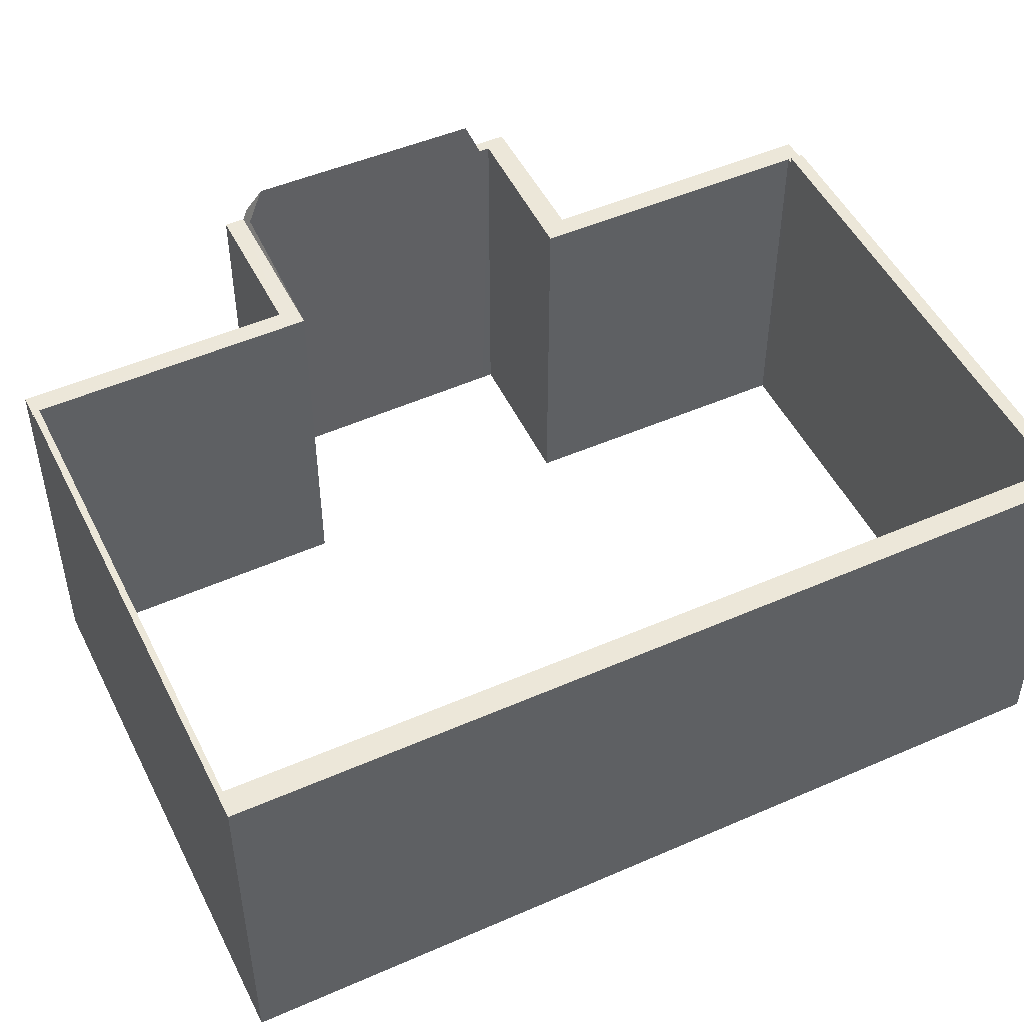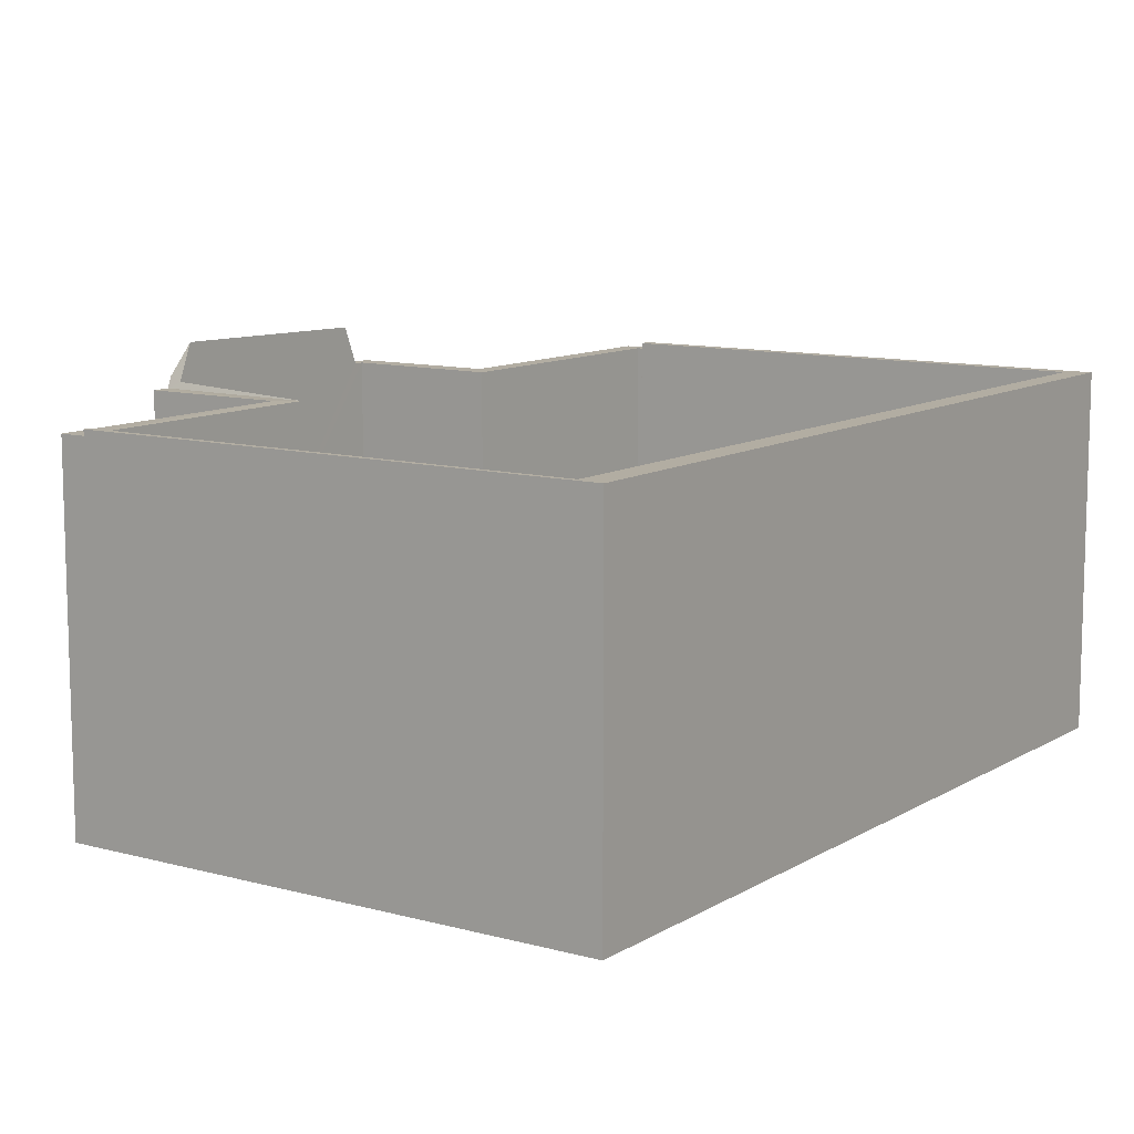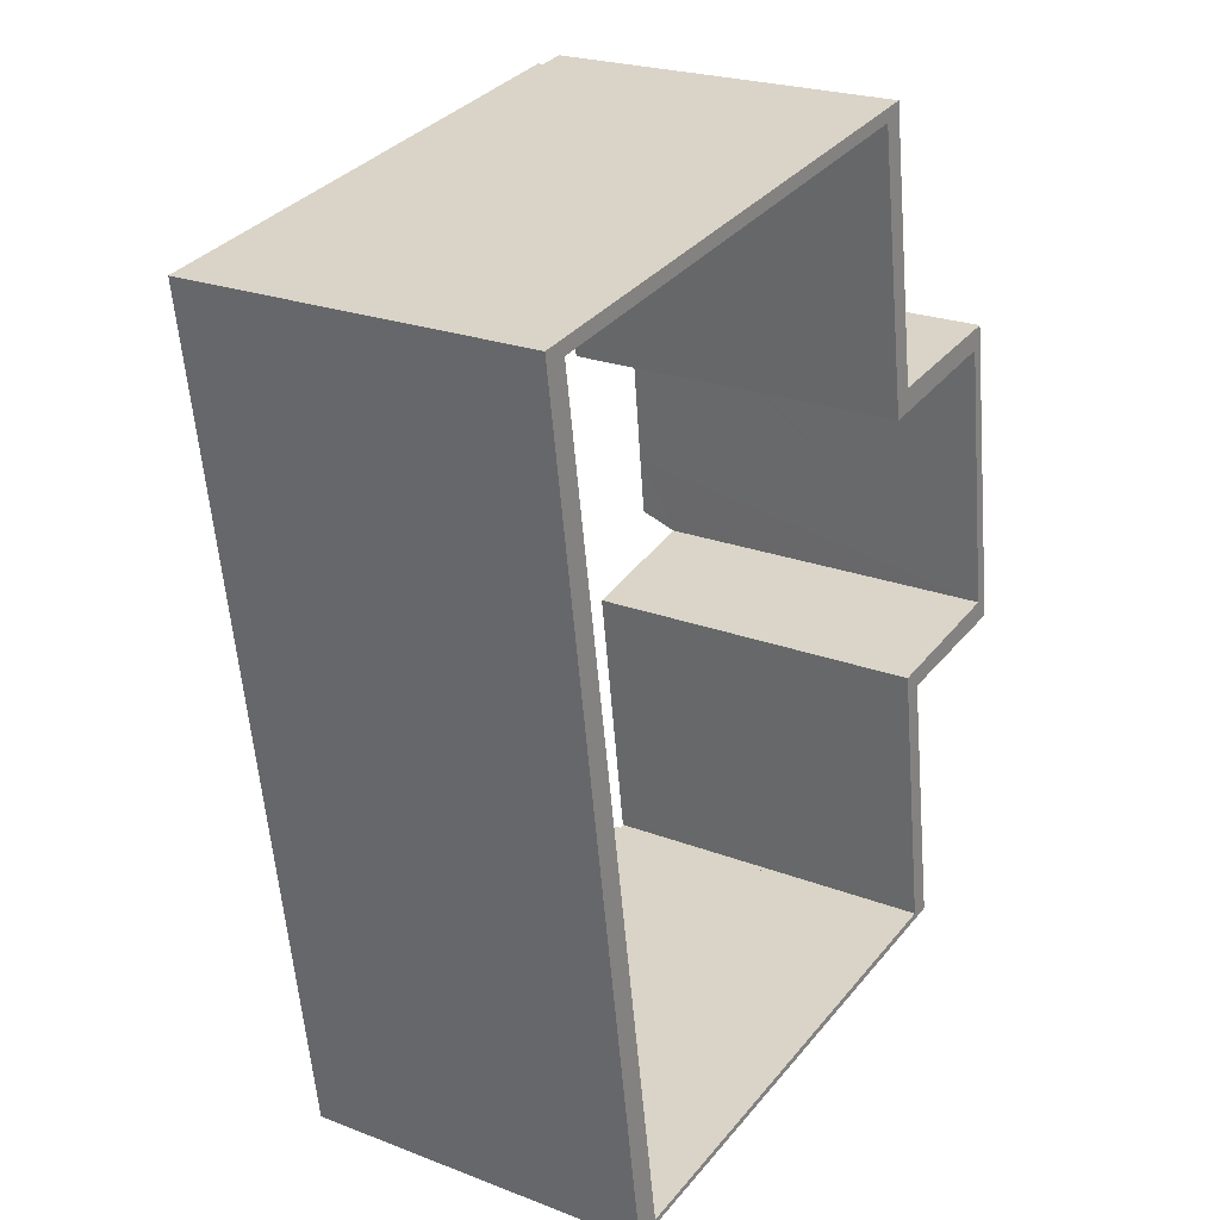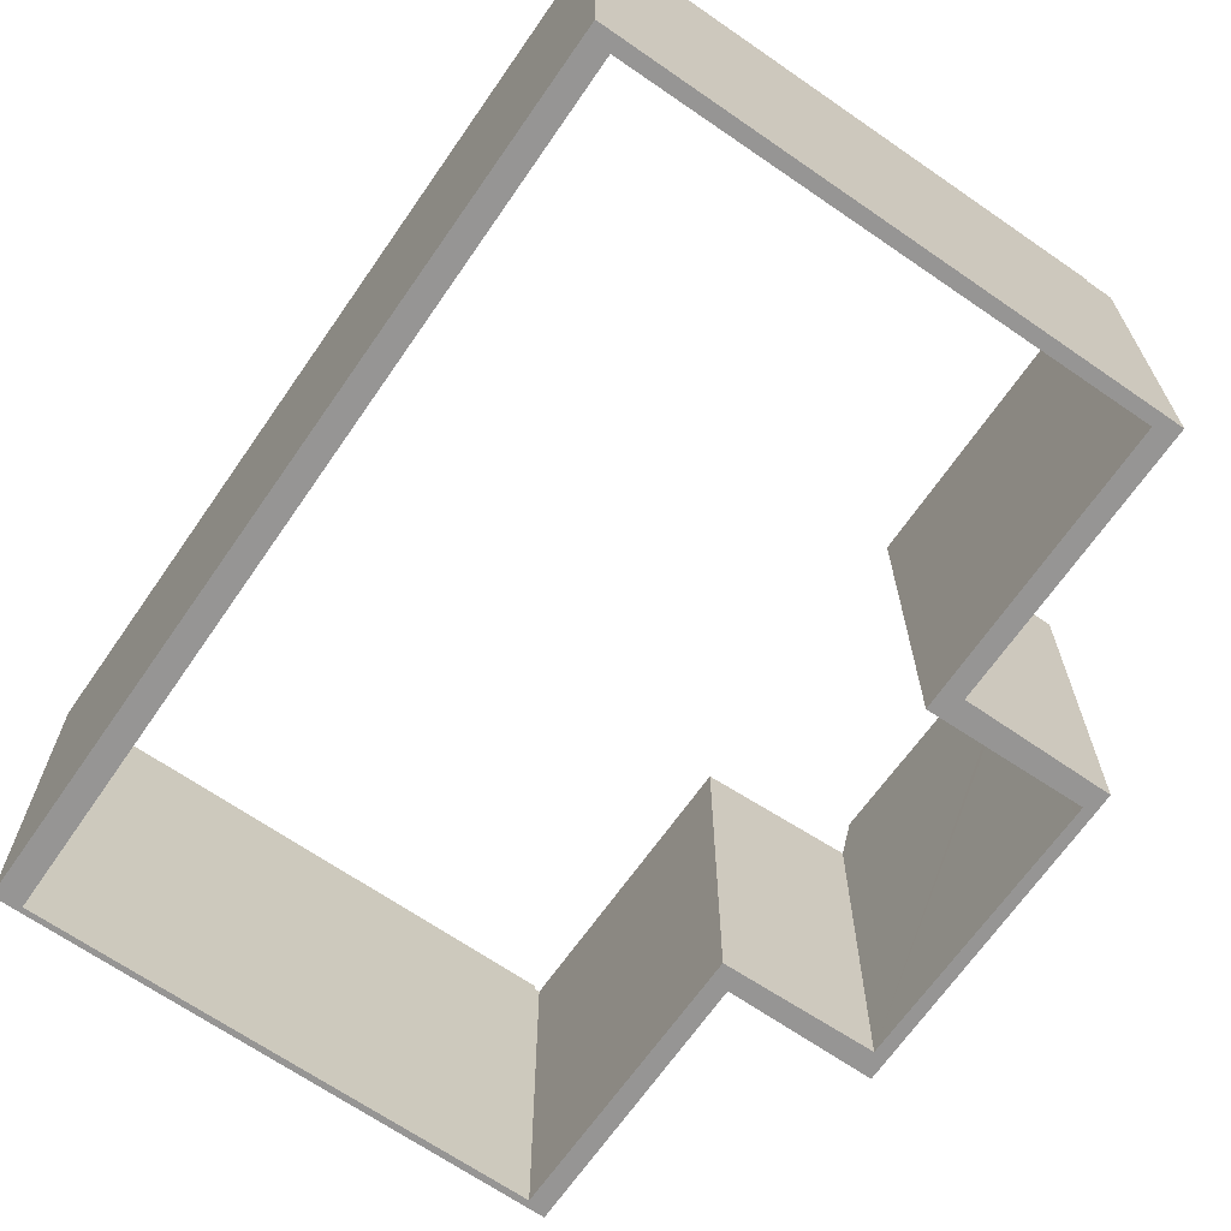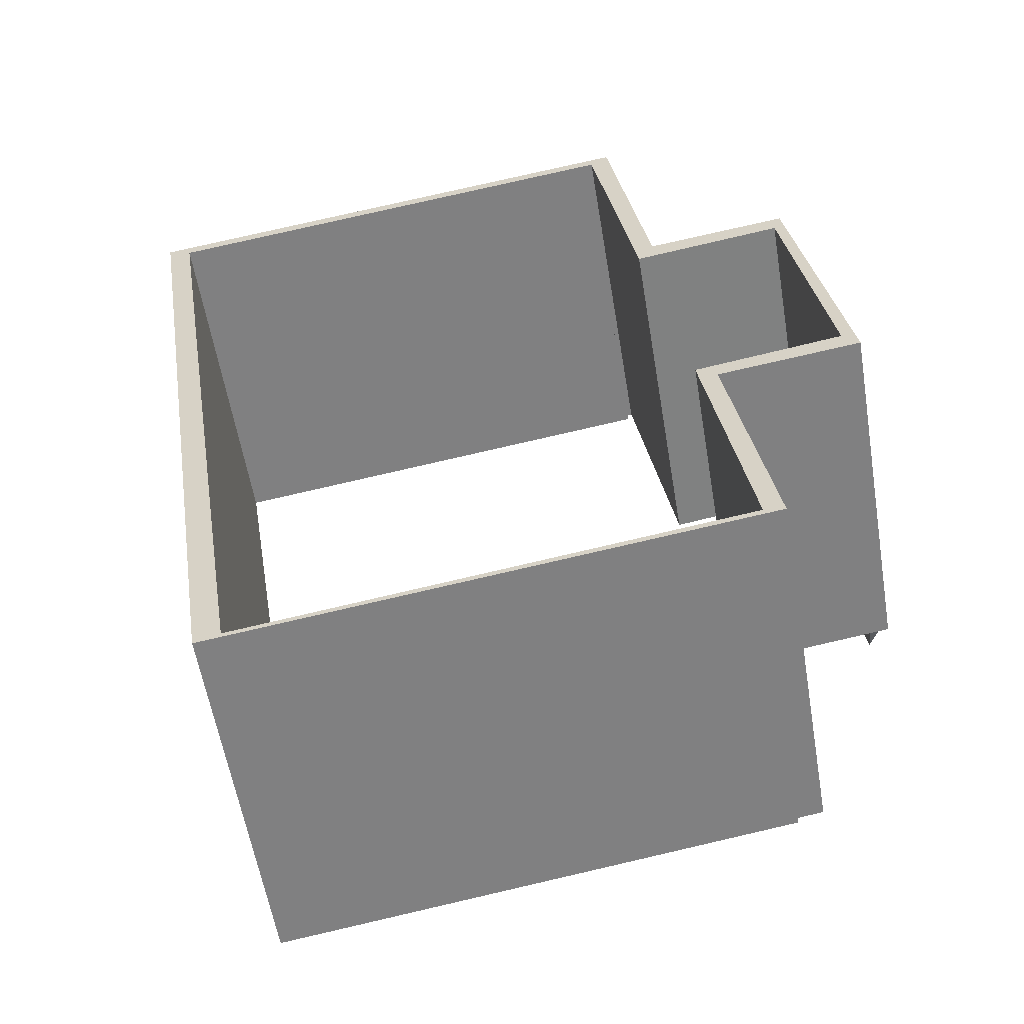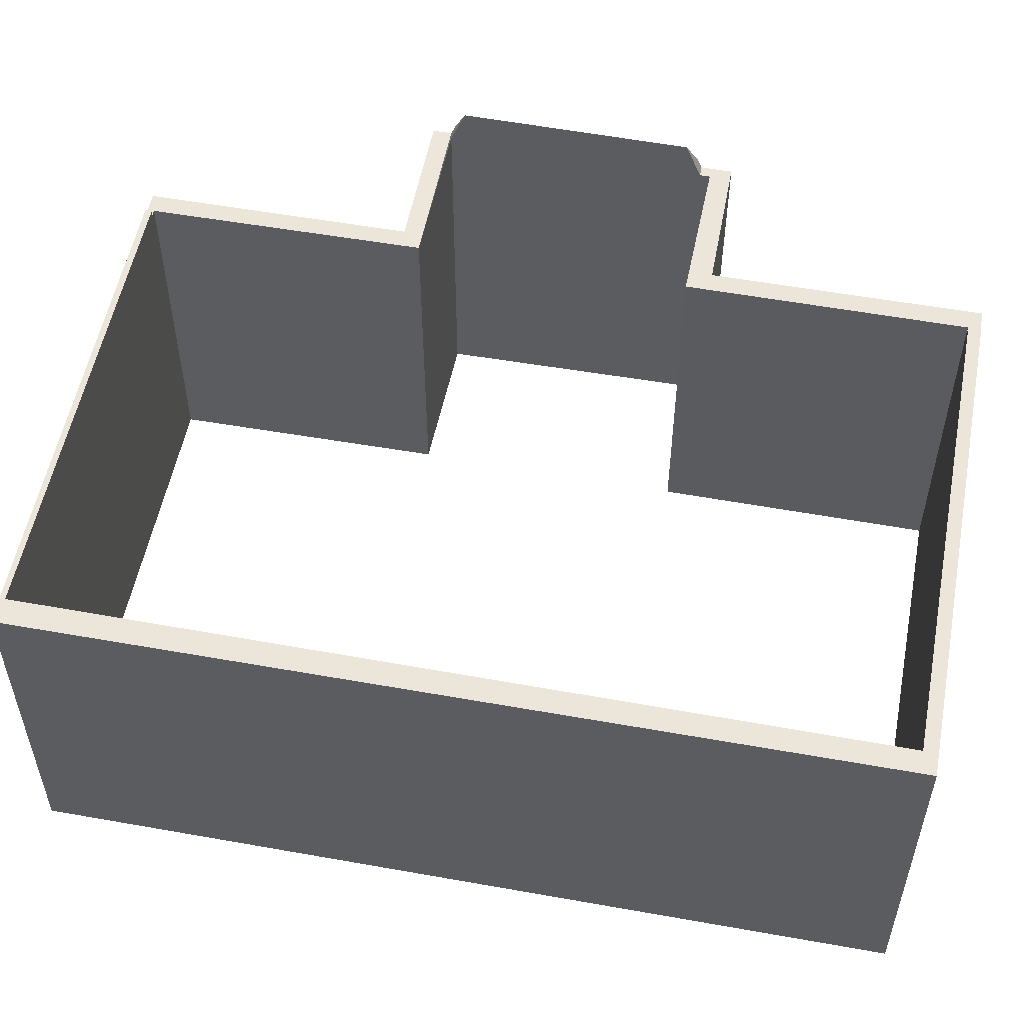
<metadata>
{"format":"obj","ext":"obj","renderer":"f3d","projection":"perspective","resolution":1024,"background":"white","views":[{"elev":49.7,"azim":-124.7,"up":"+Y"},{"elev":10.6,"azim":-154.4,"up":"+Y"},{"elev":23.0,"azim":-56.7,"up":"+Z"},{"elev":-67.5,"azim":-43.6,"up":"+Y"},{"elev":-58.2,"azim":9.5,"up":"+Z"},{"elev":54.4,"azim":-88.1,"up":"+Y"}]}
</metadata>
<code>
v  16.45 7.545 -9.871
v  16.16 7.688 -9.856
v  16.44 7.784 -9.772
v  12.96 7.533 -10.42
v  16.11 8.468 -9.532
v  13.41 7.546 -10.76
v  16.52 7.546 -10.28
v  13.75 7.546 -16.52
v  13.85 7.546 -16.36
v  14.29 7.546 -16.44
v  13.73 7.546 -16.38
v  15.59 7.784 -4.288
v  15.92 8.443 -8.229
v  15.38 8.37 -4.568
v  15.79 7.784 -5.592
v  16.19 7.784 -8.186
v  15.33 7.546 -4.226
v  15.57 7.546 -4.189
v  10.91 7.546 1.7
v  11.46 7.546 1.786
v  10.95 7.546 1.428
v  11.06 7.546 1.445
v  12.37 7.546 -4.001
v  12.02 7.546 -4.574
v  15.46 7.546 -3.518
v  15.3 7.546 -4.006
v  16.52 6.295e-16 -10.28
v  16.45 6.044e-16 -9.871
v  15.46 2.154e-16 -3.518
v  15.79 3.424e-16 -5.592
v  16.44 5.984e-16 -9.772
v  16.19 5.012e-16 -8.186
v  15.59 2.626e-16 -4.288
v  15.57 2.565e-16 -4.189
v  13.41 6.591e-16 -10.76
v  14.29 1.006e-15 -16.44
v  11.46 -1.094e-16 1.786
v  12.37 2.45e-16 -4.001
v  13.75 1.012e-15 -16.52
v  15.3 2.453e-16 -4.006
v  12.02 2.801e-16 -4.574
v  11.06 -8.848e-17 1.445
v  10.95 -8.744e-17 1.428
v  13.73 1.003e-15 -16.38
v  13.85 1.002e-15 -16.36
v  12.96 6.381e-16 -10.42
v  16.16 6.035e-16 -9.856
v  15.33 2.588e-16 -4.226
v  16.11 5.837e-16 -9.532
v  15.92 5.039e-16 -8.229
v  15.38 2.797e-16 -4.568
v  10.91 -1.041e-16 1.7
v  0 7.667 4.695e-16
v  10.91 7.667 1.7
v  0.534 7.667 -0.22
v  10.95 7.667 1.428
v  1.006 7.667 -6.458
v  1.516 7.667 -6.378
v  1.891 7.667 -12.14
v  2.421 7.667 -12.06
v  2.838 7.667 -18.22
v  3.372 7.667 -18.02
v  13.73 7.667 -16.38
v  13.75 7.667 -16.52
v  3.372 1.103e-15 -18.02
v  2.421 7.383e-16 -12.06
v  1.516 3.905e-16 -6.378
v  0.534 1.347e-17 -0.22
v  0 0 0
v  2.838 1.116e-15 -18.22
v  1.891 7.434e-16 -12.14
v  1.006 3.954e-16 -6.458
g defaultobject
f 1 2 3
f 2 1 4
f 5 3 2
f 6 1 7
f 4 1 6
f 8 9 10
f 9 8 11
f 6 10 9
f 4 6 9
f 12 13 14
f 13 12 15
f 13 15 16
f 13 16 5
f 5 16 3
f 17 12 14
f 12 17 18
f 19 20 21
f 22 21 20
f 23 22 20
f 24 22 23
f 25 24 23
f 26 24 25
f 18 26 25
f 17 26 18
f 16 1 3
f 1 27 7
f 27 1 16
f 27 16 15
f 27 15 12
f 27 12 18
f 27 18 25
f 27 25 28
f 28 25 29
f 28 29 30
f 28 30 31
f 31 30 32
f 30 29 33
f 33 29 34
f 35 10 6
f 10 35 36
f 37 23 20
f 23 37 38
f 27 6 7
f 6 27 35
f 36 8 10
f 8 36 39
f 40 24 26
f 24 40 41
f 42 21 22
f 21 42 43
f 39 11 8
f 11 39 44
f 45 4 9
f 4 45 46
f 2 13 5
f 13 2 47
f 13 47 14
f 14 47 17
f 17 47 26
f 26 47 48
f 26 48 40
f 48 47 49
f 48 49 50
f 48 50 51
f 41 22 24
f 22 41 42
f 43 19 21
f 19 43 52
f 44 9 11
f 9 44 45
f 4 47 2
f 47 4 46
f 52 20 19
f 20 52 37
f 38 25 23
f 25 38 29
f 43 37 52
f 37 43 42
f 37 42 38
f 38 42 41
f 38 41 29
f 29 41 40
f 45 35 46
f 35 45 36
f 36 45 44
f 36 44 39
f 40 34 29
f 34 40 48
f 34 48 51
f 34 51 33
f 33 51 30
f 30 51 50
f 30 50 32
f 32 50 31
f 31 50 49
f 31 49 47
f 31 47 28
f 28 47 46
f 28 46 27
f 27 46 35
f 53 54 55
f 56 55 54
f 53 55 57
f 58 57 55
f 59 57 58
f 60 59 58
f 61 59 60
f 62 61 60
f 63 61 62
f 64 61 63
f 60 65 62
f 65 60 66
f 66 60 58
f 66 58 67
f 67 58 55
f 67 55 68
f 44 64 63
f 64 44 39
f 52 56 54
f 56 52 43
f 65 63 62
f 63 65 44
f 69 54 53
f 54 69 52
f 39 61 64
f 61 39 70
f 43 55 56
f 55 43 68
f 70 59 61
f 59 70 71
f 59 71 57
f 57 71 72
f 57 72 53
f 53 72 69
f 72 68 69
f 68 72 67
f 67 72 71
f 67 71 66
f 66 71 70
f 66 70 65
f 65 70 39
f 65 39 44
f 68 52 69
f 52 68 43

</code>
